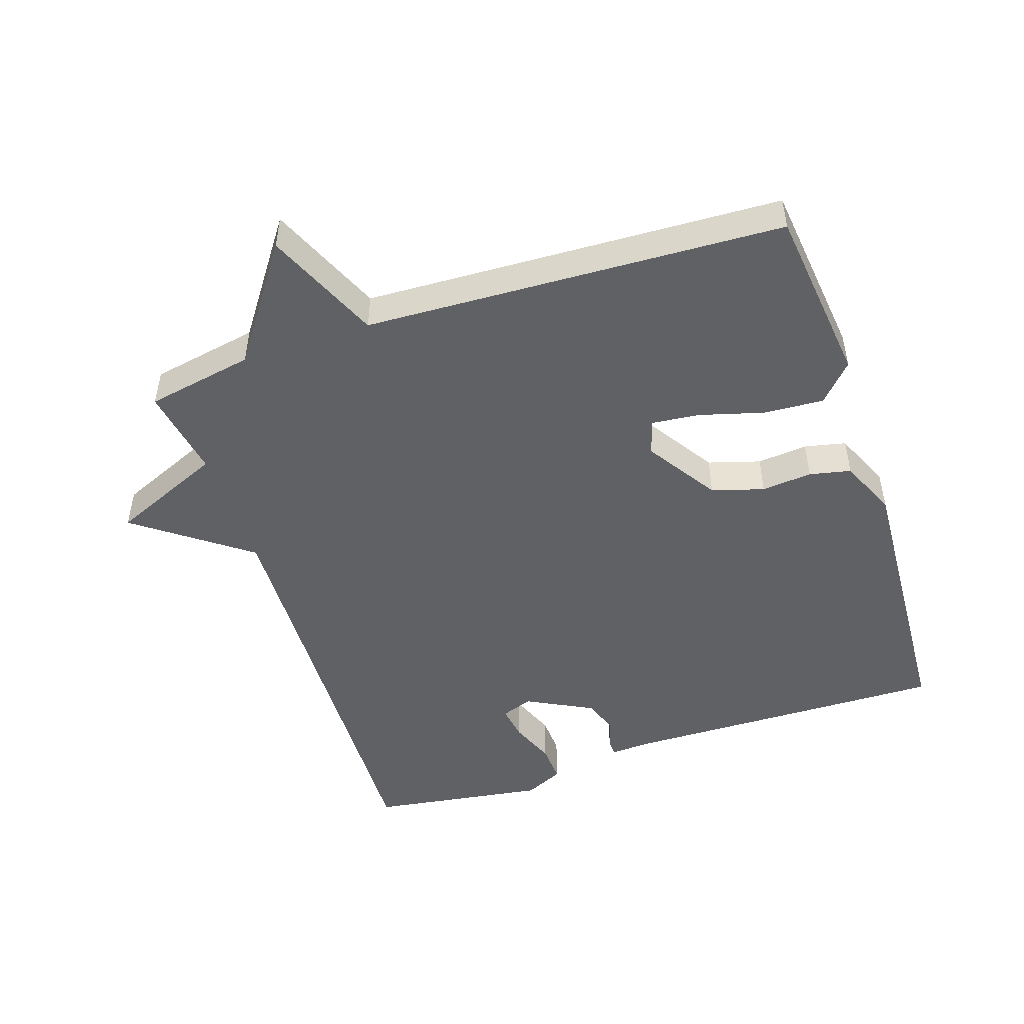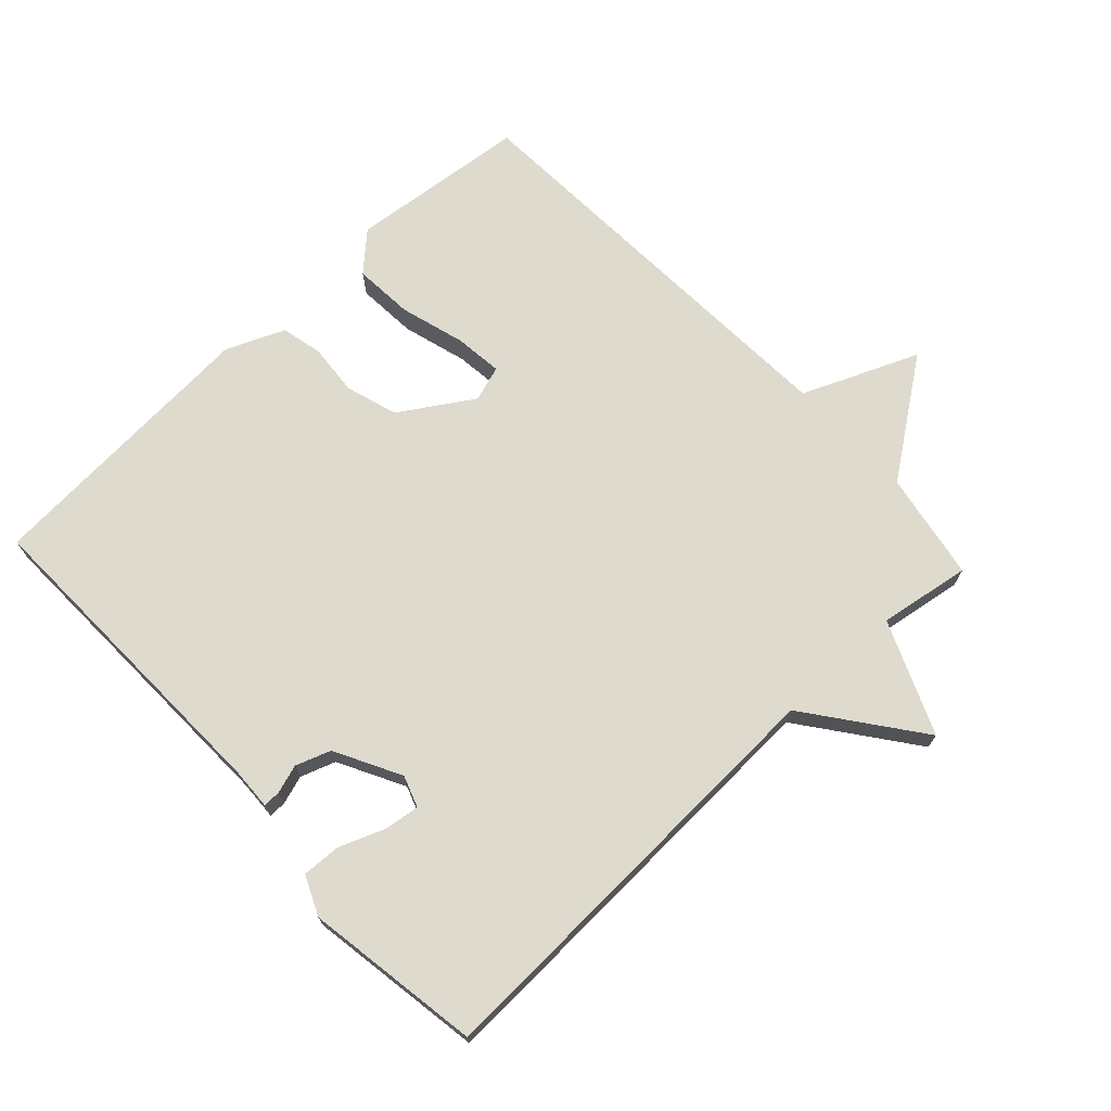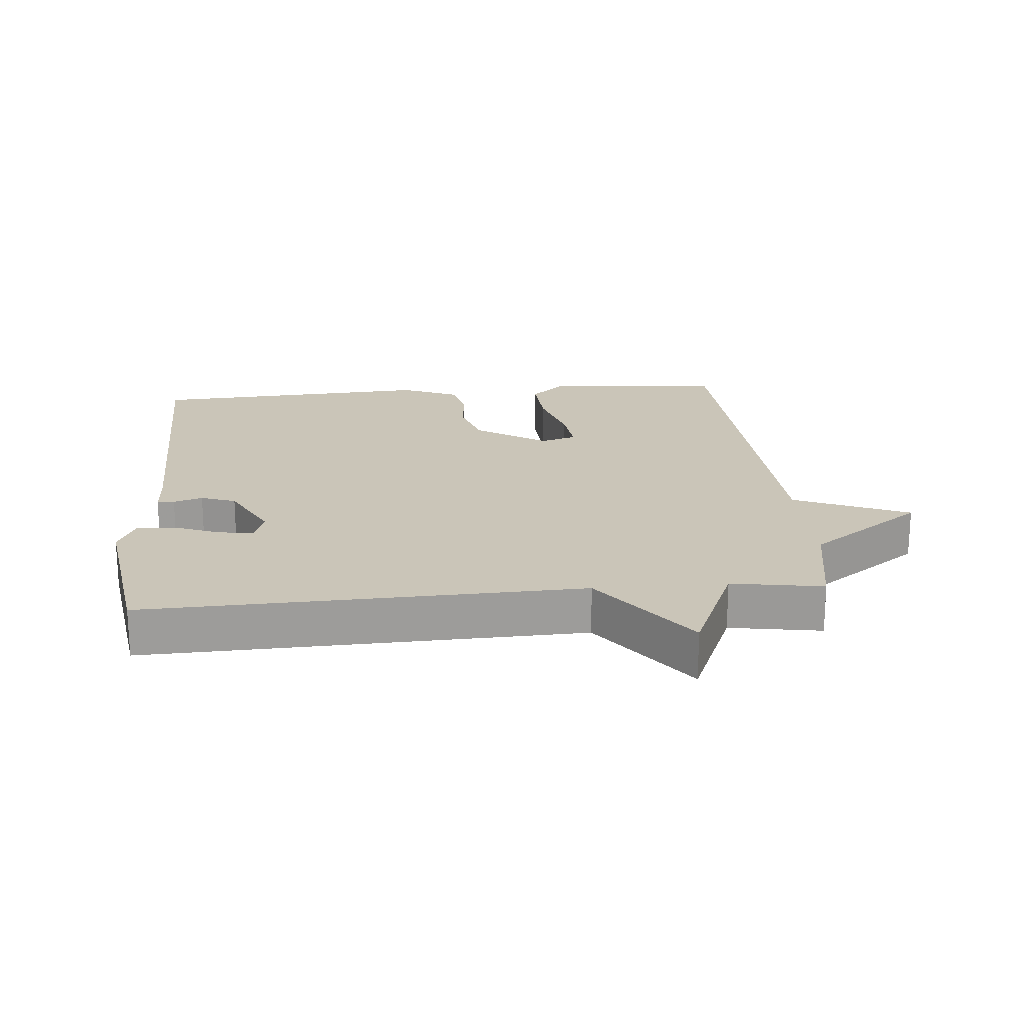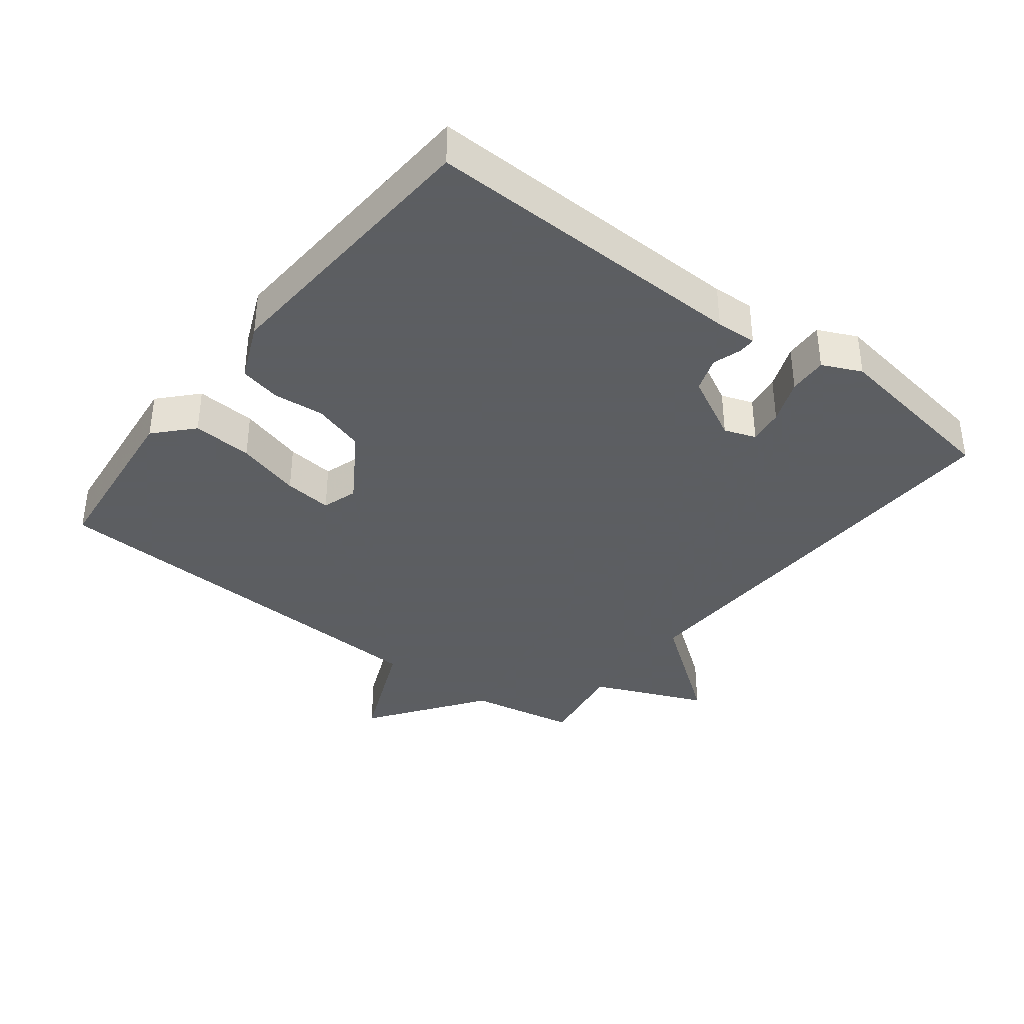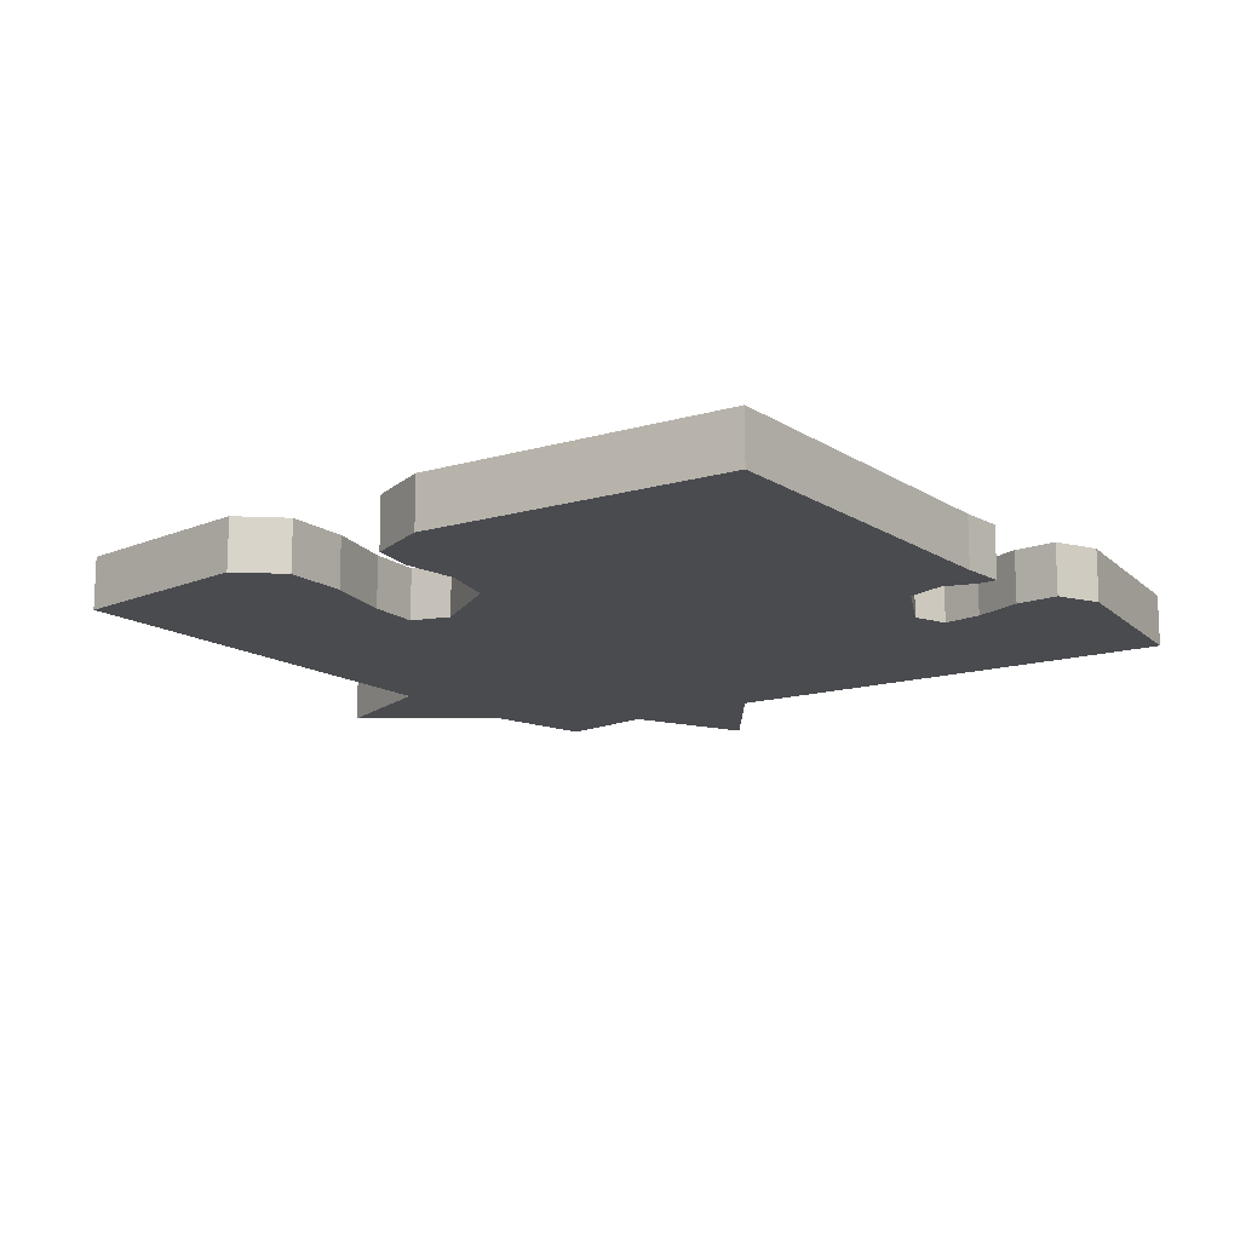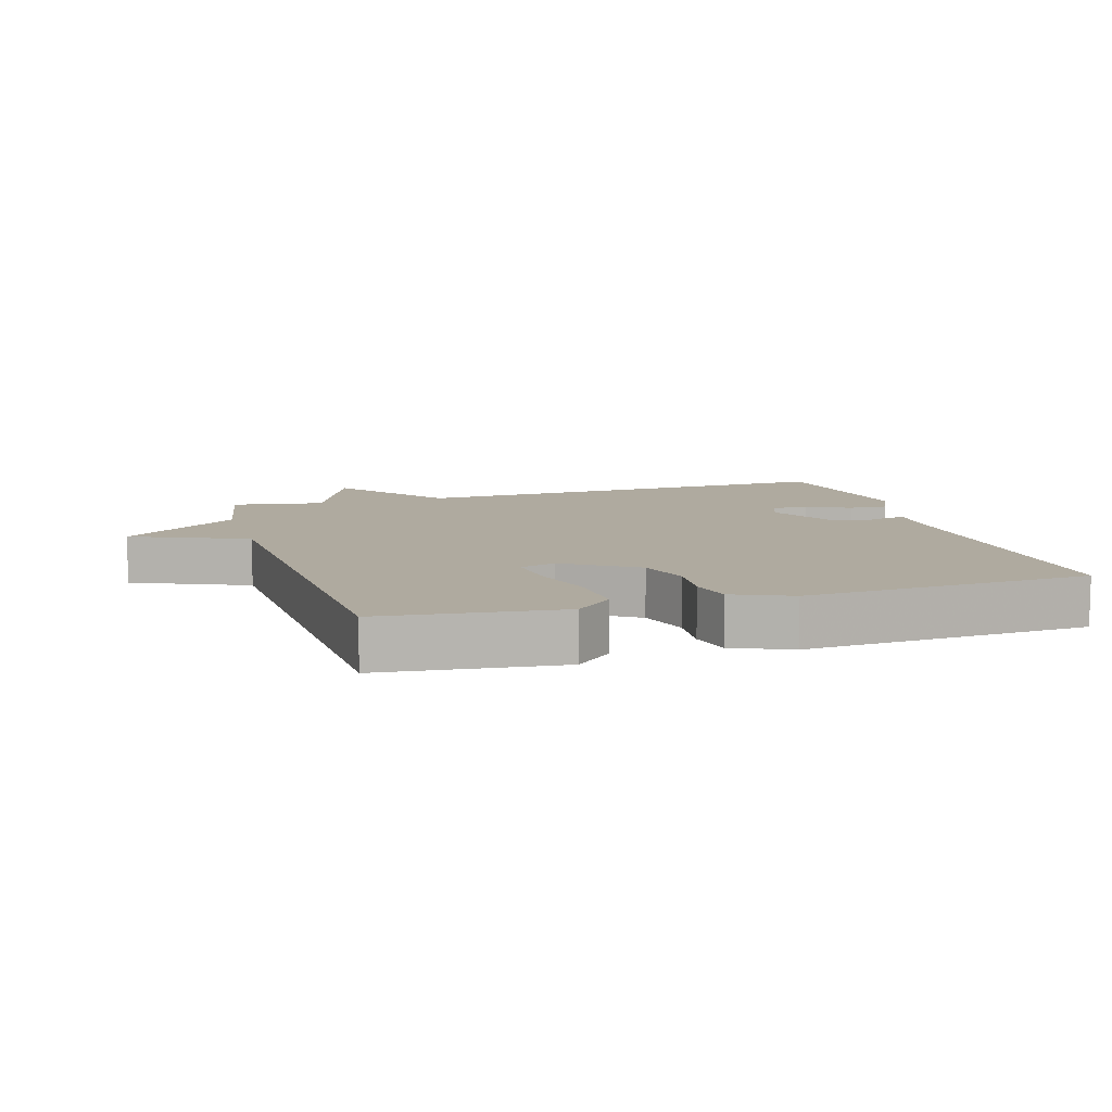
<metadata>
{"format":"obj","ext":"obj","renderer":"f3d","projection":"perspective","resolution":1024,"background":"white","views":[{"elev":-49.1,"azim":108.6,"up":"+Y"},{"elev":71.1,"azim":-43.2,"up":"+Y"},{"elev":20.4,"azim":-5.0,"up":"+Y"},{"elev":-37.4,"azim":-127.7,"up":"+Y"},{"elev":-13.8,"azim":-143.1,"up":"+Y"},{"elev":9.5,"azim":163.3,"up":"+Y"}]}
</metadata>
<code>
v 0.5 0.07 0.5
v 0.53 0.07 0.336
v 0.705 0.07 0.211
v 0.53 0.07 0.136
v 0.5 0.07 -0.5
v 0.229 0.07 -0.53
v 0.173 0.07 -0.478
v 0.179 0.07 -0.387
v 0.207 0.07 -0.289
v 0.215 0.07 -0.216
v 0.161 0.07 -0.199
v 0.052 0.07 -0.269
v 0.028 0.07 -0.348
v 0.035 0.07 -0.425
v 0.021 0.07 -0.488
v -0.067 0.07 -0.526
v -0.5 0.07 -0.5
v -0.488 0.07 -0.004
v -0.491 0.07 0.058
v -0.465 0.07 0.058
v -0.421 0.07 0.044
v -0.368 0.07 0.063
v -0.316 0.07 0.163
v -0.333 0.07 0.211
v -0.387 0.07 0.203
v -0.455 0.07 0.176
v -0.514 0.07 0.173
v -0.541 0.07 0.232
v -0.5 0.07 0.5
v 0.161 0.07 0.477
v 0.288 0.07 0.648
v 0.361 0.07 0.477
v 0.5 0 0.5
v 0.53 0 0.336
v 0.705 0 0.211
v 0.53 0 0.136
v 0.5 0 -0.5
v 0.229 0 -0.53
v 0.173 0 -0.478
v 0.179 0 -0.387
v 0.207 0 -0.289
v 0.215 0 -0.216
v 0.161 0 -0.199
v 0.052 0 -0.269
v 0.028 0 -0.348
v 0.035 0 -0.425
v 0.021 0 -0.488
v -0.067 0 -0.526
v -0.5 0 -0.5
v -0.488 0 -0.004
v -0.491 0 0.058
v -0.465 0 0.058
v -0.421 0 0.044
v -0.368 0 0.063
v -0.316 0 0.163
v -0.333 0 0.211
v -0.387 0 0.203
v -0.455 0 0.176
v -0.514 0 0.173
v -0.541 0 0.232
v -0.5 0 0.5
v 0.161 0 0.477
v 0.288 0 0.648
v 0.361 0 0.477
f 30 31 32
f 28 29 30
f 27 28 30
f 26 27 30
f 25 26 30
f 24 25 30 32
f 32 1 2
f 24 32 2
f 23 24 2
f 18 19 20 21
f 18 21 22
f 17 18 22
f 16 17 22
f 15 16 22
f 14 15 22
f 13 14 22
f 12 13 22 23
f 7 8 9
f 6 7 9
f 5 6 9
f 4 5 9
f 4 9 10
f 23 2 3 4
f 11 12 23 4
f 4 10 11
f 64 63 62
f 62 61 60
f 62 60 59
f 62 59 58
f 62 58 57
f 64 62 57 56
f 34 33 64
f 34 64 56
f 34 56 55
f 53 52 51 50
f 54 53 50
f 54 50 49
f 54 49 48
f 54 48 47
f 54 47 46
f 54 46 45
f 55 54 45 44
f 41 40 39
f 41 39 38
f 41 38 37
f 41 37 36
f 42 41 36
f 36 35 34 55
f 36 55 44 43
f 43 42 36
f 1 33 34 2
f 2 34 35 3
f 3 35 36 4
f 4 36 37 5
f 5 37 38 6
f 6 38 39 7
f 7 39 40 8
f 8 40 41 9
f 9 41 42 10
f 10 42 43 11
f 11 43 44 12
f 12 44 45 13
f 13 45 46 14
f 14 46 47 15
f 15 47 48 16
f 16 48 49 17
f 17 49 50 18
f 18 50 51 19
f 19 51 52 20
f 20 52 53 21
f 21 53 54 22
f 22 54 55 23
f 23 55 56 24
f 24 56 57 25
f 25 57 58 26
f 26 58 59 27
f 27 59 60 28
f 28 60 61 29
f 29 61 62 30
f 30 62 63 31
f 31 63 64 32
f 32 64 33 1

</code>
